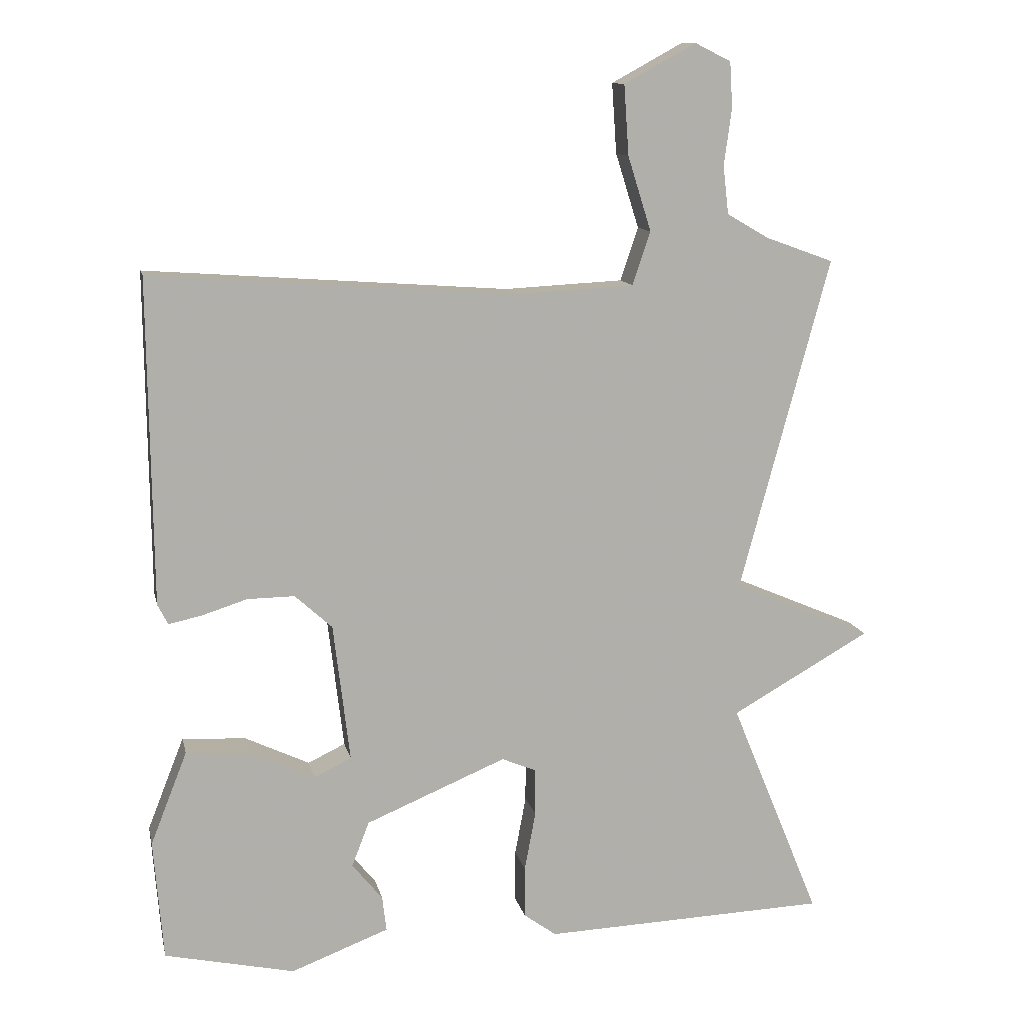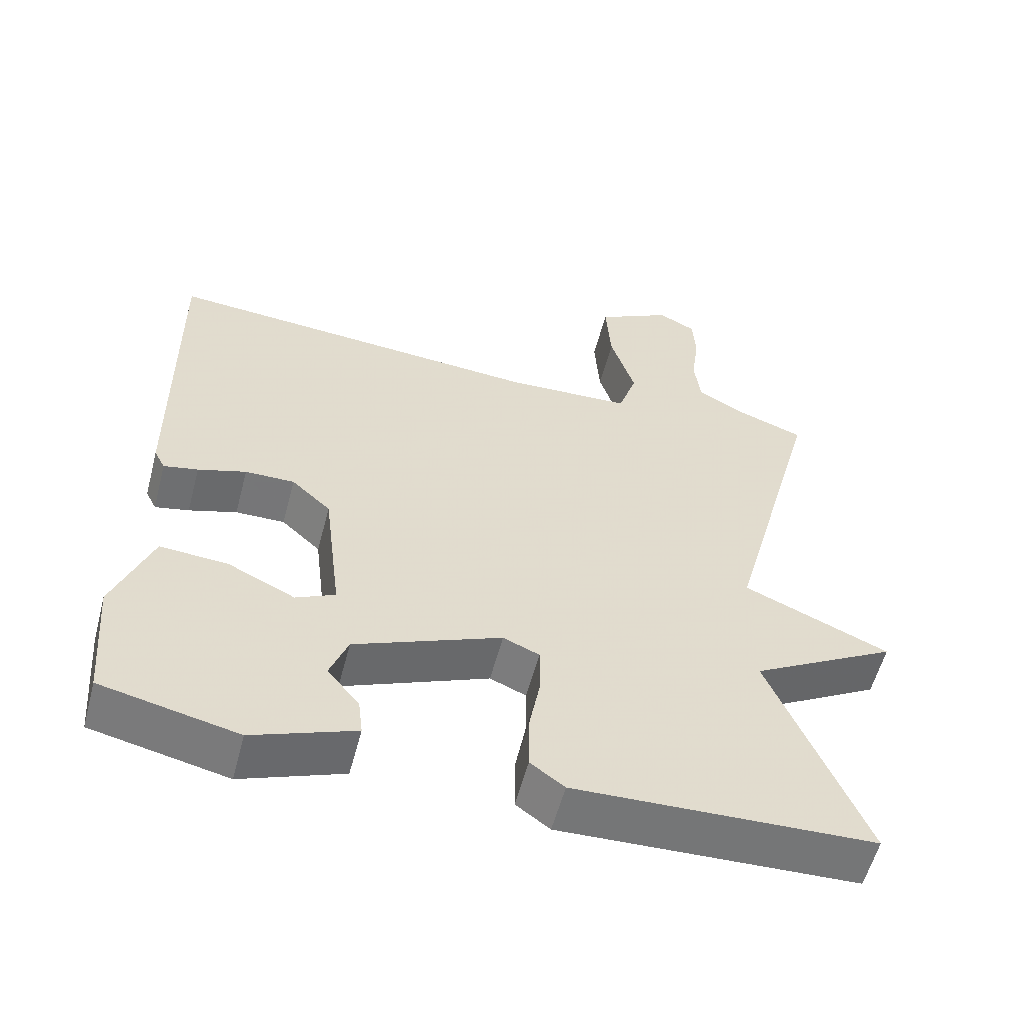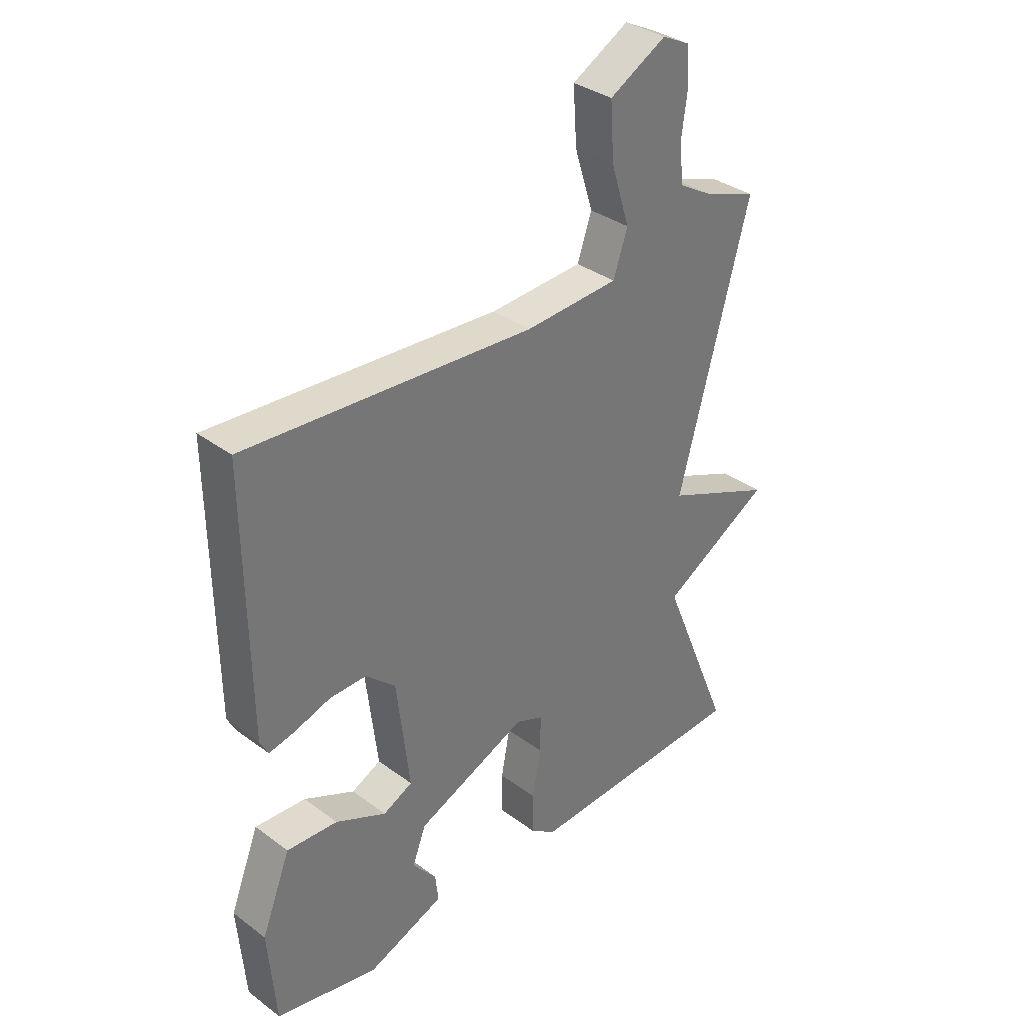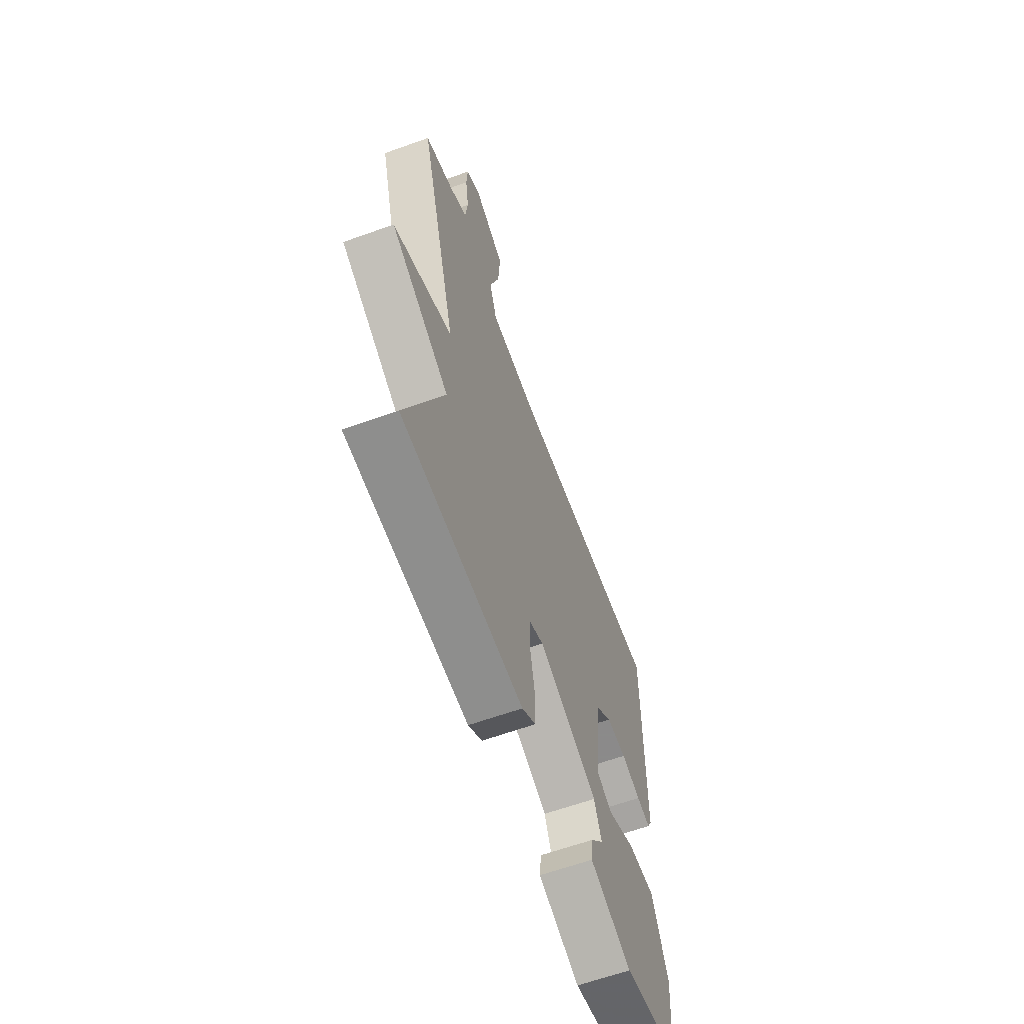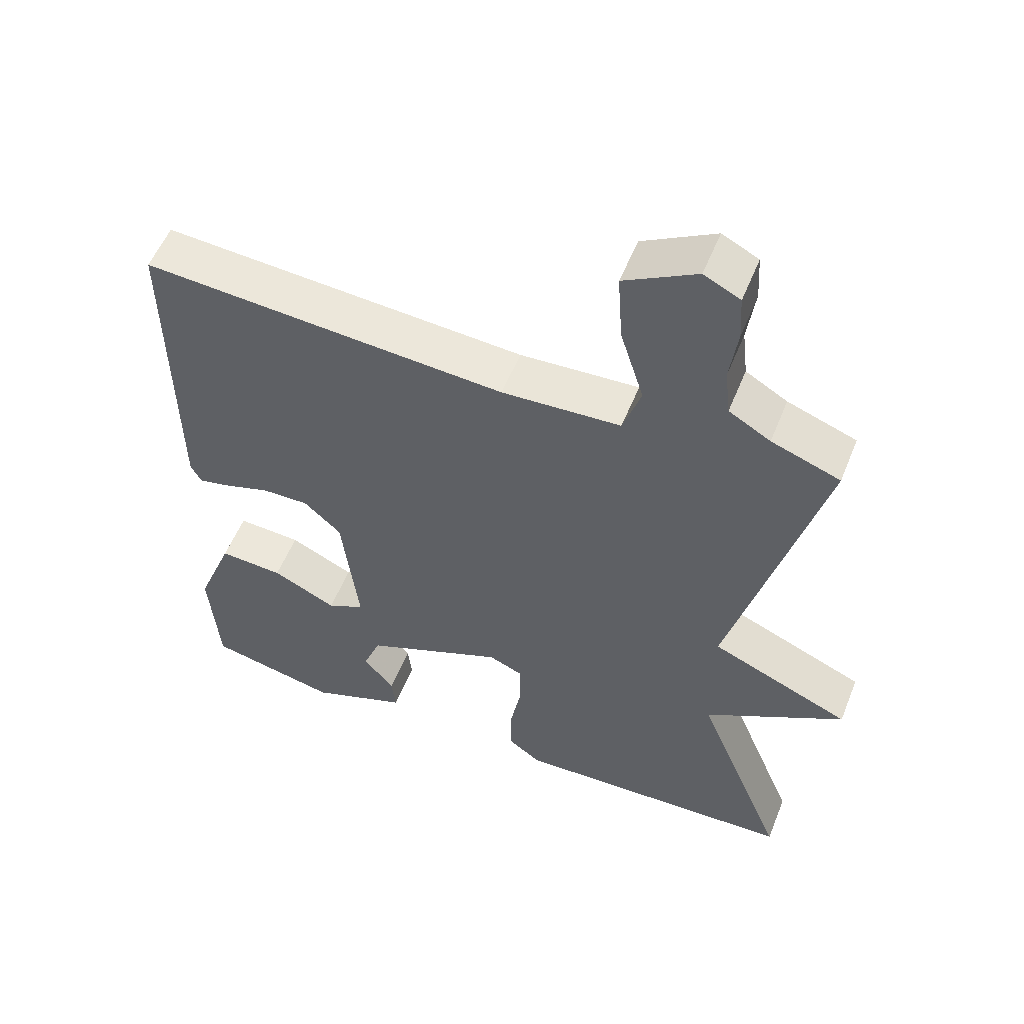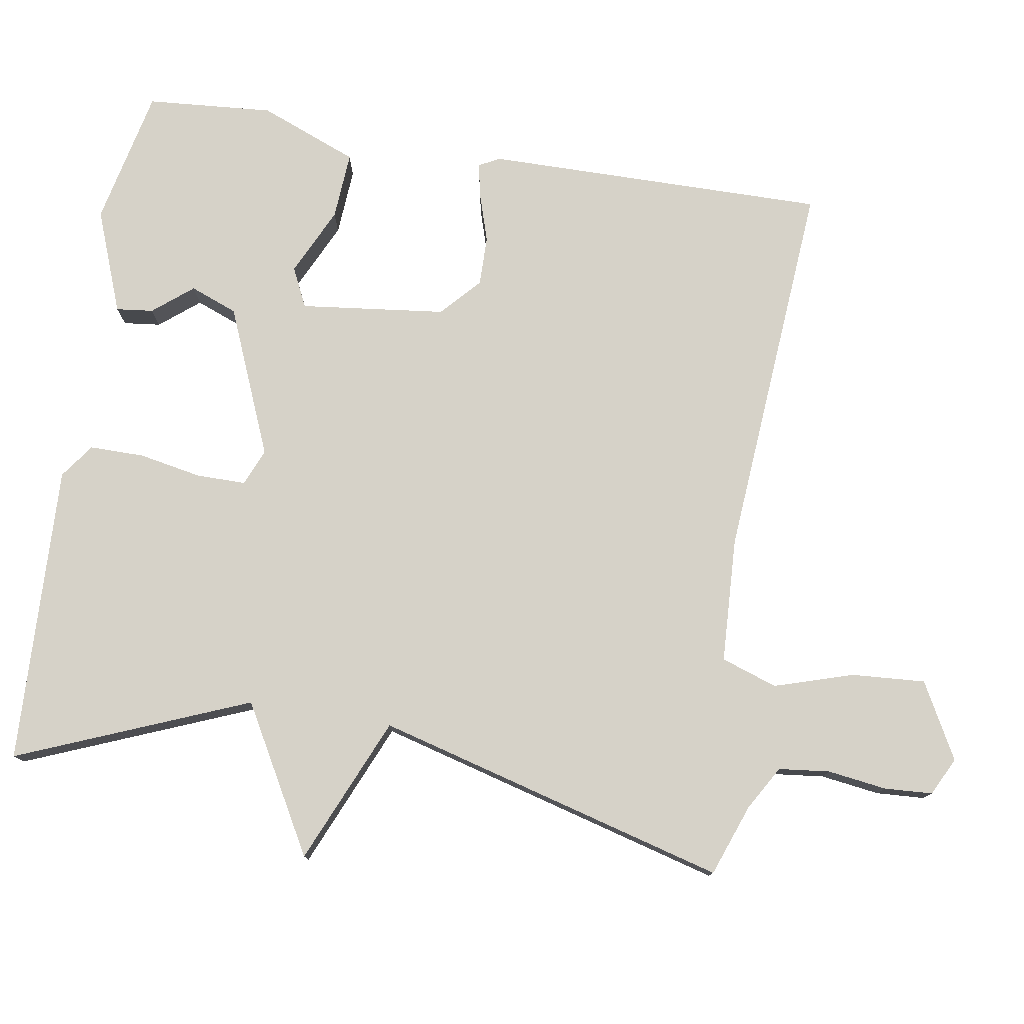
<metadata>
{"format":"obj","ext":"obj","renderer":"f3d","projection":"perspective","resolution":1024,"background":"white","views":[{"elev":11.8,"azim":168.1,"up":"+Z"},{"elev":-57.1,"azim":165.3,"up":"+Z"},{"elev":34.7,"azim":134.7,"up":"+Z"},{"elev":-62.9,"azim":-70.0,"up":"+Z"},{"elev":54.8,"azim":-158.3,"up":"+Z"},{"elev":77.7,"azim":-80.6,"up":"+Y"}]}
</metadata>
<code>
v -0.5 0.07 -0.5
v -0.37 0.07 -0.183
v -0.571 0.07 -0.069
v -0.37 0.07 0.017
v -0.5 0.07 0.5
v -0.401 0.07 0.536
v -0.341 0.07 0.571
v -0.333 0.07 0.641
v -0.344 0.07 0.722
v -0.34 0.07 0.788
v -0.288 0.07 0.814
v -0.184 0.07 0.757
v -0.191 0.07 0.656
v -0.225 0.07 0.548
v -0.199 0.07 0.471
v -0.027 0.07 0.462
v 0.5 0.07 0.5
v 0.495 0.07 0.031
v 0.48 0.07 0.002
v 0.433 0.07 0.012
v 0.367 0.07 0.033
v 0.299 0.07 0.034
v 0.245 0.07 -0.015
v 0.221 0.07 -0.215
v 0.275 0.07 -0.241
v 0.368 0.07 -0.197
v 0.461 0.07 -0.191
v 0.514 0.07 -0.326
v 0.5 0.07 -0.5
v 0.312 0.07 -0.541
v 0.171 0.07 -0.487
v 0.177 0.07 -0.436
v 0.221 0.07 -0.382
v 0.196 0.07 -0.317
v -0.007 0.07 -0.232
v -0.057 0.07 -0.253
v -0.057 0.07 -0.321
v -0.041 0.07 -0.407
v -0.041 0.07 -0.482
v -0.088 0.07 -0.516
v -0.5 0 -0.5
v -0.37 0 -0.183
v -0.571 0 -0.069
v -0.37 0 0.017
v -0.5 0 0.5
v -0.401 0 0.536
v -0.341 0 0.571
v -0.333 0 0.641
v -0.344 0 0.722
v -0.34 0 0.788
v -0.288 0 0.814
v -0.184 0 0.757
v -0.191 0 0.656
v -0.225 0 0.548
v -0.199 0 0.471
v -0.027 0 0.462
v 0.5 0 0.5
v 0.495 0 0.031
v 0.48 0 0.002
v 0.433 0 0.012
v 0.367 0 0.033
v 0.299 0 0.034
v 0.245 0 -0.015
v 0.221 0 -0.215
v 0.275 0 -0.241
v 0.368 0 -0.197
v 0.461 0 -0.191
v 0.514 0 -0.326
v 0.5 0 -0.5
v 0.312 0 -0.541
v 0.171 0 -0.487
v 0.177 0 -0.436
v 0.221 0 -0.382
v 0.196 0 -0.317
v -0.007 0 -0.232
v -0.057 0 -0.253
v -0.057 0 -0.321
v -0.041 0 -0.407
v -0.041 0 -0.482
v -0.088 0 -0.516
f 40 1 2
f 39 40 2
f 38 39 2
f 37 38 2
f 2 3 4
f 37 2 4
f 36 37 4
f 4 5 6
f 36 4 6
f 35 36 6
f 34 35 6 7
f 31 32 33
f 30 31 33
f 29 30 33
f 28 29 33
f 27 28 33
f 27 33 34
f 26 27 34
f 25 26 34
f 24 25 34
f 23 24 34 7
f 19 20 21
f 18 19 21
f 17 18 21
f 16 17 21
f 15 16 21 22
f 12 13 14
f 11 12 14
f 10 11 14
f 9 10 14
f 8 9 14
f 8 14 15
f 7 8 15
f 7 15 22 23
f 42 41 80
f 42 80 79
f 42 79 78
f 42 78 77
f 44 43 42
f 44 42 77
f 44 77 76
f 46 45 44
f 46 44 76
f 46 76 75
f 47 46 75 74
f 73 72 71
f 73 71 70
f 73 70 69
f 73 69 68
f 73 68 67
f 74 73 67
f 74 67 66
f 74 66 65
f 74 65 64
f 47 74 64 63
f 61 60 59
f 61 59 58
f 61 58 57
f 61 57 56
f 62 61 56 55
f 54 53 52
f 54 52 51
f 54 51 50
f 54 50 49
f 54 49 48
f 55 54 48
f 55 48 47
f 63 62 55 47
f 1 41 42 2
f 2 42 43 3
f 3 43 44 4
f 4 44 45 5
f 5 45 46 6
f 6 46 47 7
f 7 47 48 8
f 8 48 49 9
f 9 49 50 10
f 10 50 51 11
f 11 51 52 12
f 12 52 53 13
f 13 53 54 14
f 14 54 55 15
f 15 55 56 16
f 16 56 57 17
f 17 57 58 18
f 18 58 59 19
f 19 59 60 20
f 20 60 61 21
f 21 61 62 22
f 22 62 63 23
f 23 63 64 24
f 24 64 65 25
f 25 65 66 26
f 26 66 67 27
f 27 67 68 28
f 28 68 69 29
f 29 69 70 30
f 30 70 71 31
f 31 71 72 32
f 32 72 73 33
f 33 73 74 34
f 34 74 75 35
f 35 75 76 36
f 36 76 77 37
f 37 77 78 38
f 38 78 79 39
f 39 79 80 40
f 40 80 41 1

</code>
